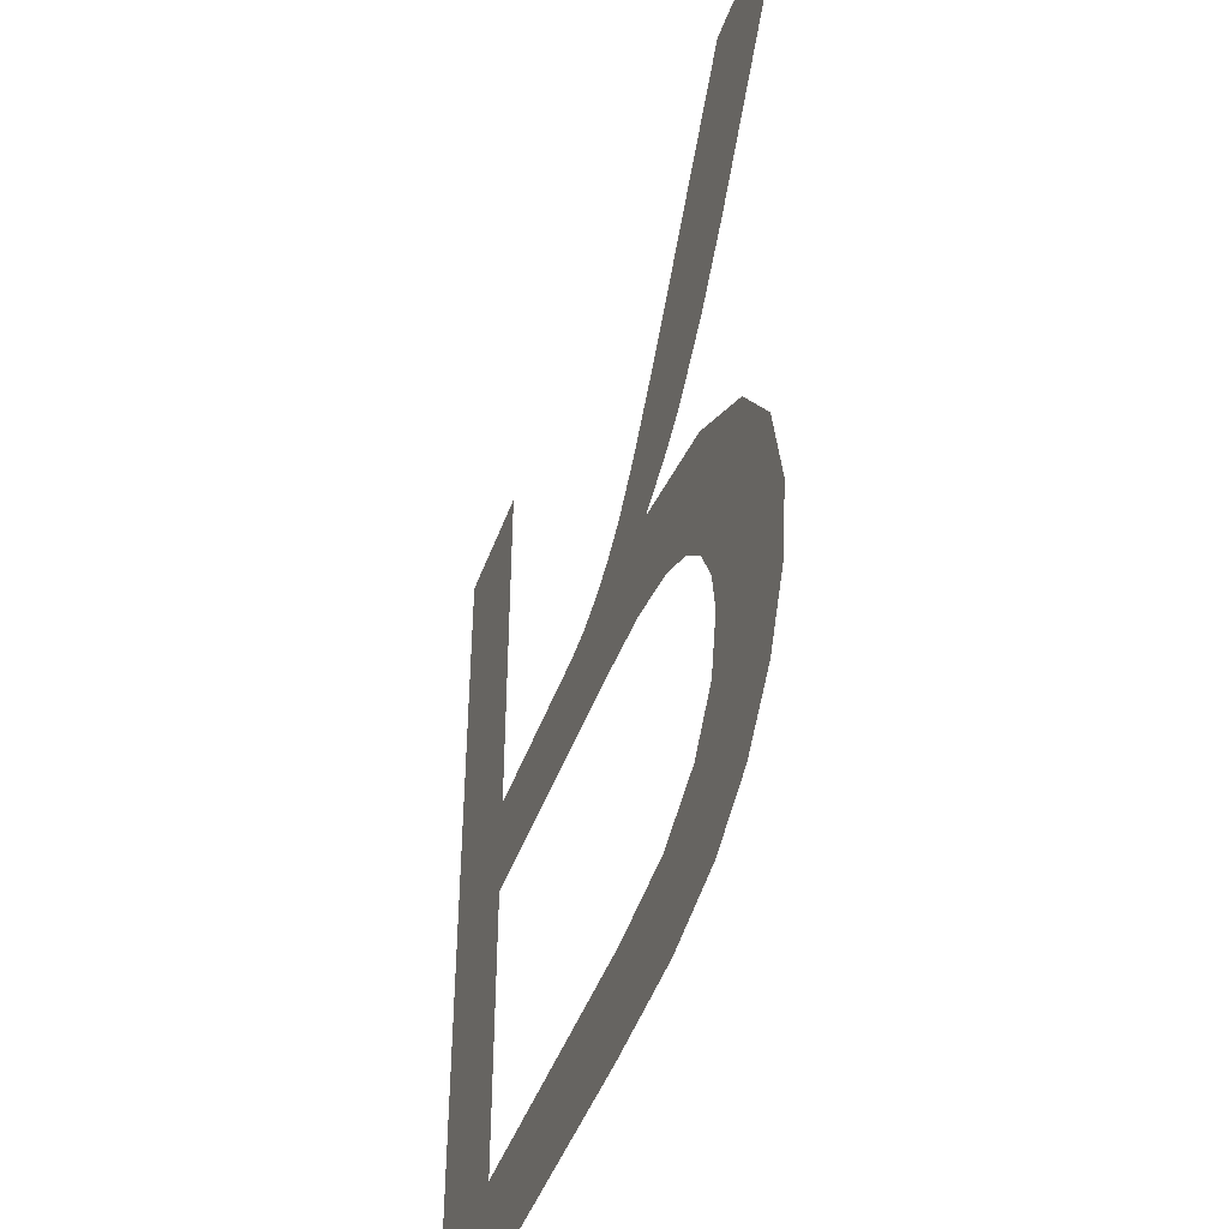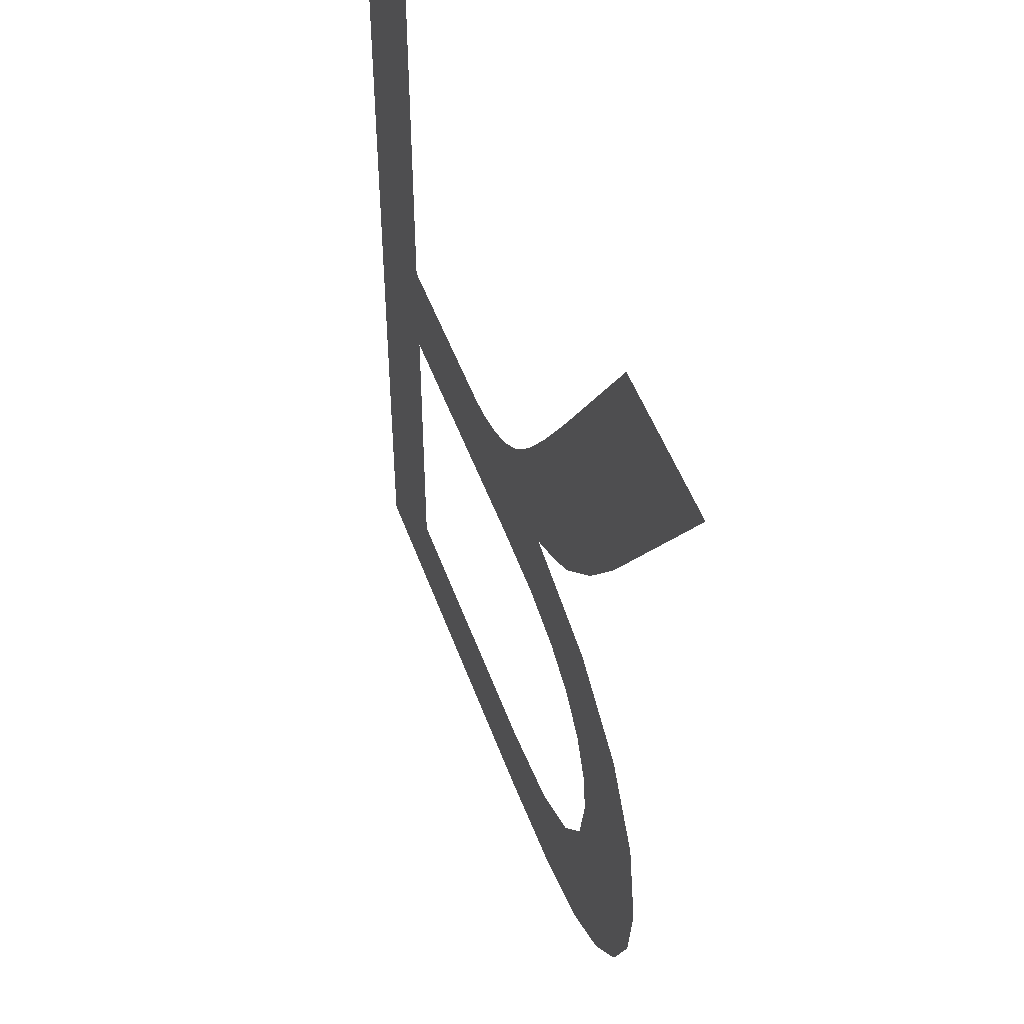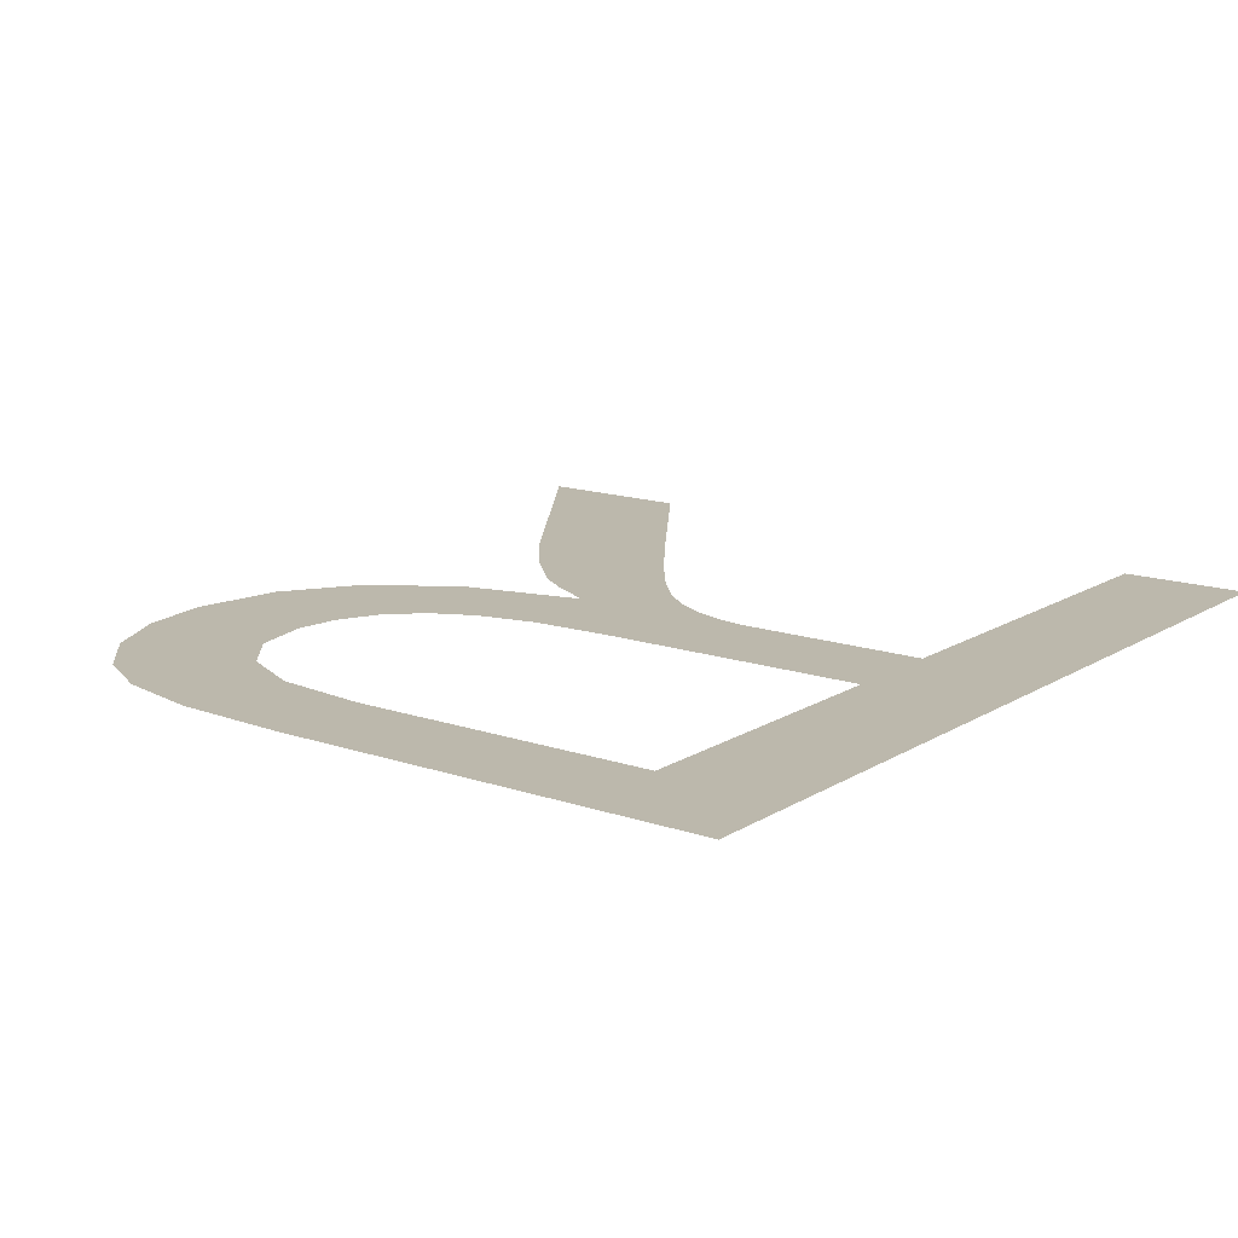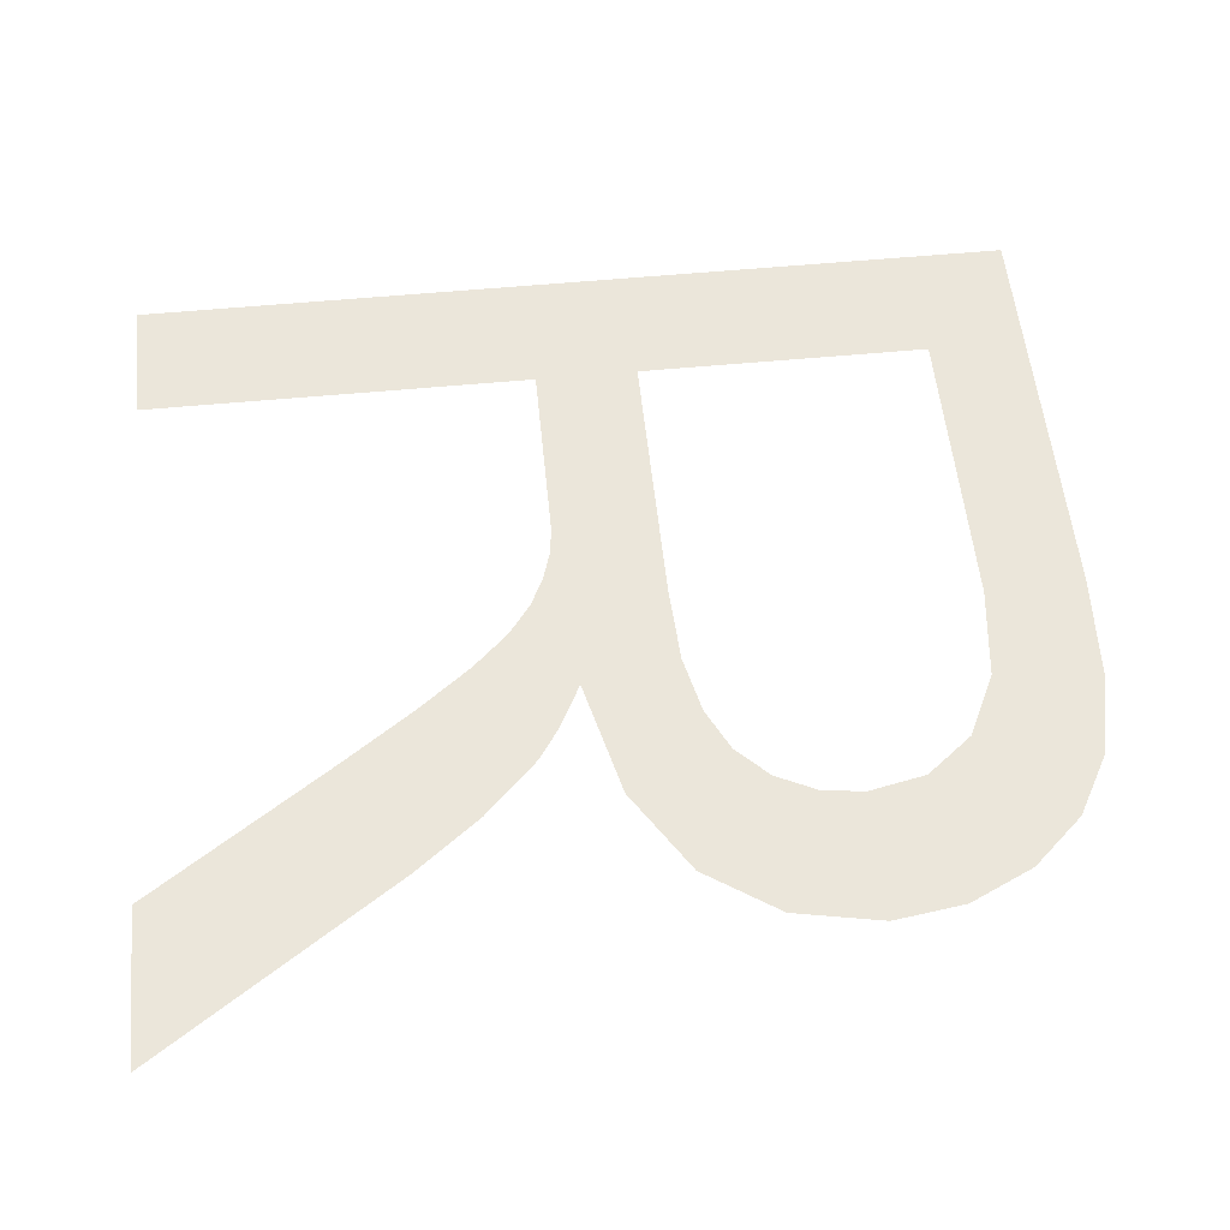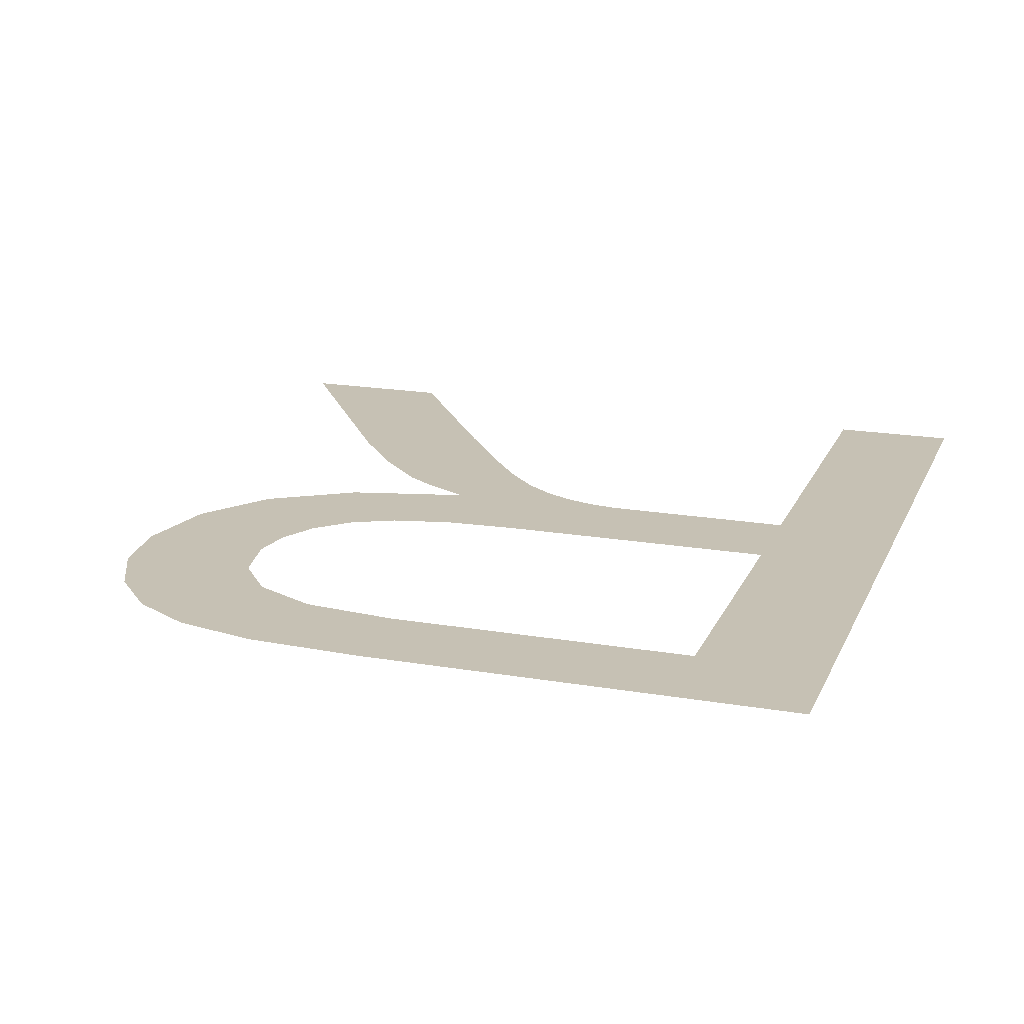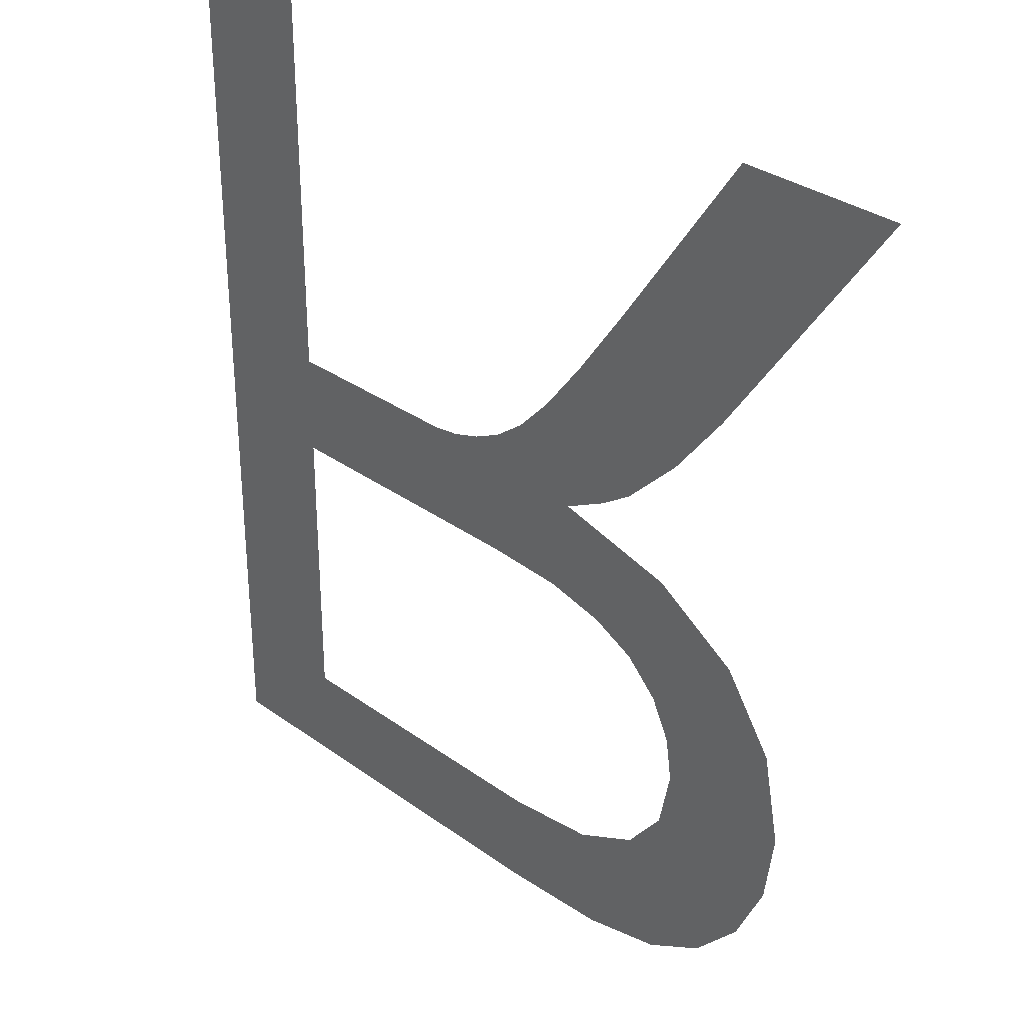
<metadata>
{"format":"obj","ext":"obj","renderer":"f3d","projection":"perspective","resolution":1024,"background":"white","views":[{"elev":-45.8,"azim":70.6,"up":"+Z"},{"elev":48.9,"azim":70.8,"up":"+Z"},{"elev":14.6,"azim":-143.1,"up":"+Y"},{"elev":54.7,"azim":84.2,"up":"+Y"},{"elev":18.5,"azim":-161.6,"up":"+Y"},{"elev":32.0,"azim":45.5,"up":"+Z"}]}
</metadata>
<code>
o #ID451
v 0.1262 0.7853 0.4129
v 0.1268 0.7853 0.4134
v 0.1262 0.7853 0.4169
v 0.1281 0.7853 0.4129
v 0.1282 0.7853 0.4134
v 0.1286 0.7853 0.413
v 0.1286 0.7853 0.4134
v 0.1289 0.7853 0.4136
v 0.129 0.7853 0.4131
v 0.129 0.7853 0.4138
v 0.1293 0.7853 0.4132
v 0.1291 0.7853 0.414
v 0.1286 0.7853 0.4146
v 0.1284 0.7853 0.4151
v 0.1284 0.7853 0.4147
v 0.129 0.7853 0.415
v 0.1288 0.7853 0.4145
v 0.129 0.7853 0.4144
v 0.129 0.7853 0.4142
v 0.1294 0.7853 0.4148
v 0.1295 0.7853 0.4134
v 0.1296 0.7853 0.4144
v 0.1296 0.7853 0.4137
v 0.1297 0.7853 0.414
v 0.128 0.7853 0.4147
v 0.1268 0.7853 0.4152
v 0.1268 0.7853 0.4147
v 0.1276 0.7853 0.4152
v 0.1278 0.7853 0.4152
v 0.1279 0.7853 0.4152
v 0.128 0.7853 0.4153
v 0.1282 0.7853 0.4154
v 0.1283 0.7853 0.4156
v 0.1285 0.7853 0.4158
v 0.1286 0.7853 0.4152
v 0.1287 0.7853 0.4161
v 0.1288 0.7853 0.4153
v 0.1293 0.7853 0.4169
v 0.129 0.7853 0.4156
v 0.1293 0.7853 0.4159
v 0.13 0.7853 0.4169
v 0.1268 0.7853 0.4169
v 0.1268 0.7853 0.4152
v 0.1268 0.7853 0.4147
v 0.1268 0.7853 0.4169
v 0.1268 0.7853 0.4134
v 0.1262 0.7853 0.4169
v 0.13 0.7853 0.4169
v 0.1293 0.7853 0.4159
v 0.1293 0.7853 0.4169
v 0.129 0.7853 0.4156
v 0.1288 0.7853 0.4153
v 0.1287 0.7853 0.4161
v 0.1286 0.7853 0.4152
v 0.1285 0.7853 0.4158
v 0.1284 0.7853 0.4151
v 0.1284 0.7853 0.4147
v 0.1283 0.7853 0.4156
v 0.1282 0.7853 0.4154
v 0.128 0.7853 0.4153
v 0.128 0.7853 0.4147
v 0.1279 0.7853 0.4152
v 0.1278 0.7853 0.4152
v 0.1276 0.7853 0.4152
v 0.1297 0.7853 0.414
v 0.1296 0.7853 0.4137
v 0.1296 0.7853 0.4144
v 0.1295 0.7853 0.4134
v 0.1294 0.7853 0.4148
v 0.1293 0.7853 0.4132
v 0.1291 0.7853 0.414
v 0.129 0.7853 0.4142
v 0.129 0.7853 0.415
v 0.129 0.7853 0.4144
v 0.1288 0.7853 0.4145
v 0.1286 0.7853 0.4146
v 0.129 0.7853 0.4138
v 0.129 0.7853 0.4131
v 0.1289 0.7853 0.4136
v 0.1286 0.7853 0.413
v 0.1286 0.7853 0.4134
v 0.1282 0.7853 0.4134
v 0.1281 0.7853 0.4129
v 0.1262 0.7853 0.4129
f 1 2 3
f 2 1 4
f 2 4 5
f 5 4 6
f 5 6 7
f 7 6 8
f 8 6 9
f 8 9 10
f 10 9 11
f 10 11 12
f 13 14 15
f 14 13 16
f 16 13 17
f 16 17 18
f 16 18 19
f 16 19 20
f 20 19 12
f 20 12 11
f 20 11 21
f 20 21 22
f 22 21 23
f 22 23 24
f 25 26 27
f 26 25 28
f 28 25 29
f 29 25 30
f 30 25 31
f 31 25 15
f 31 15 32
f 32 15 33
f 33 15 34
f 34 15 14
f 34 14 35
f 34 35 36
f 36 35 37
f 36 37 38
f 38 37 39
f 38 39 40
f 38 40 41
f 2 42 3
f 42 2 27
f 42 27 26
f 43 44 45
f 44 46 45
f 47 45 46
f 48 49 50
f 49 51 50
f 51 52 50
f 50 52 53
f 52 54 53
f 53 54 55
f 54 56 55
f 56 57 55
f 55 57 58
f 58 57 59
f 59 57 60
f 57 61 60
f 60 61 62
f 62 61 63
f 63 61 64
f 64 61 43
f 44 43 61
f 65 66 67
f 66 68 67
f 67 68 69
f 68 70 69
f 70 71 69
f 71 72 69
f 69 72 73
f 72 74 73
f 74 75 73
f 75 76 73
f 73 76 56
f 57 56 76
f 71 70 77
f 70 78 77
f 77 78 79
f 78 80 79
f 79 80 81
f 81 80 82
f 80 83 82
f 82 83 46
f 83 84 46
f 47 46 84

</code>
